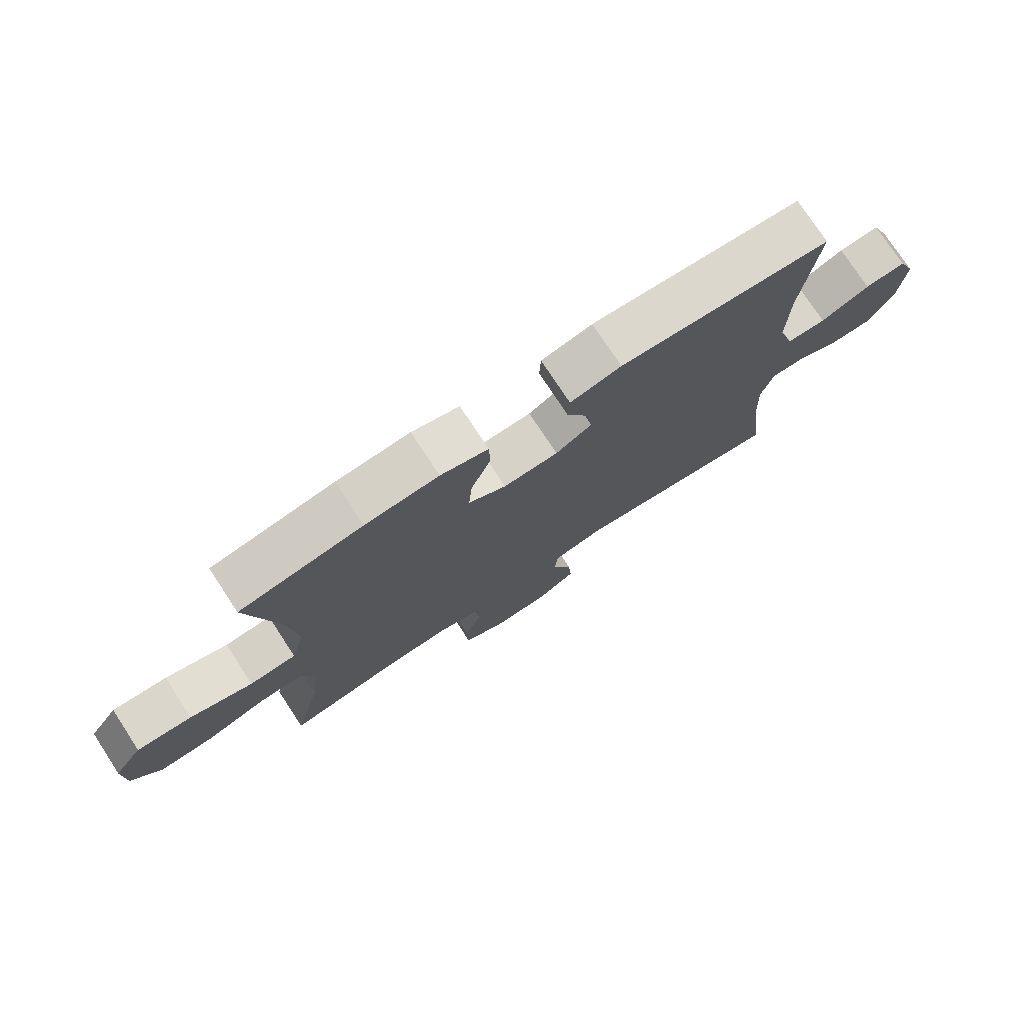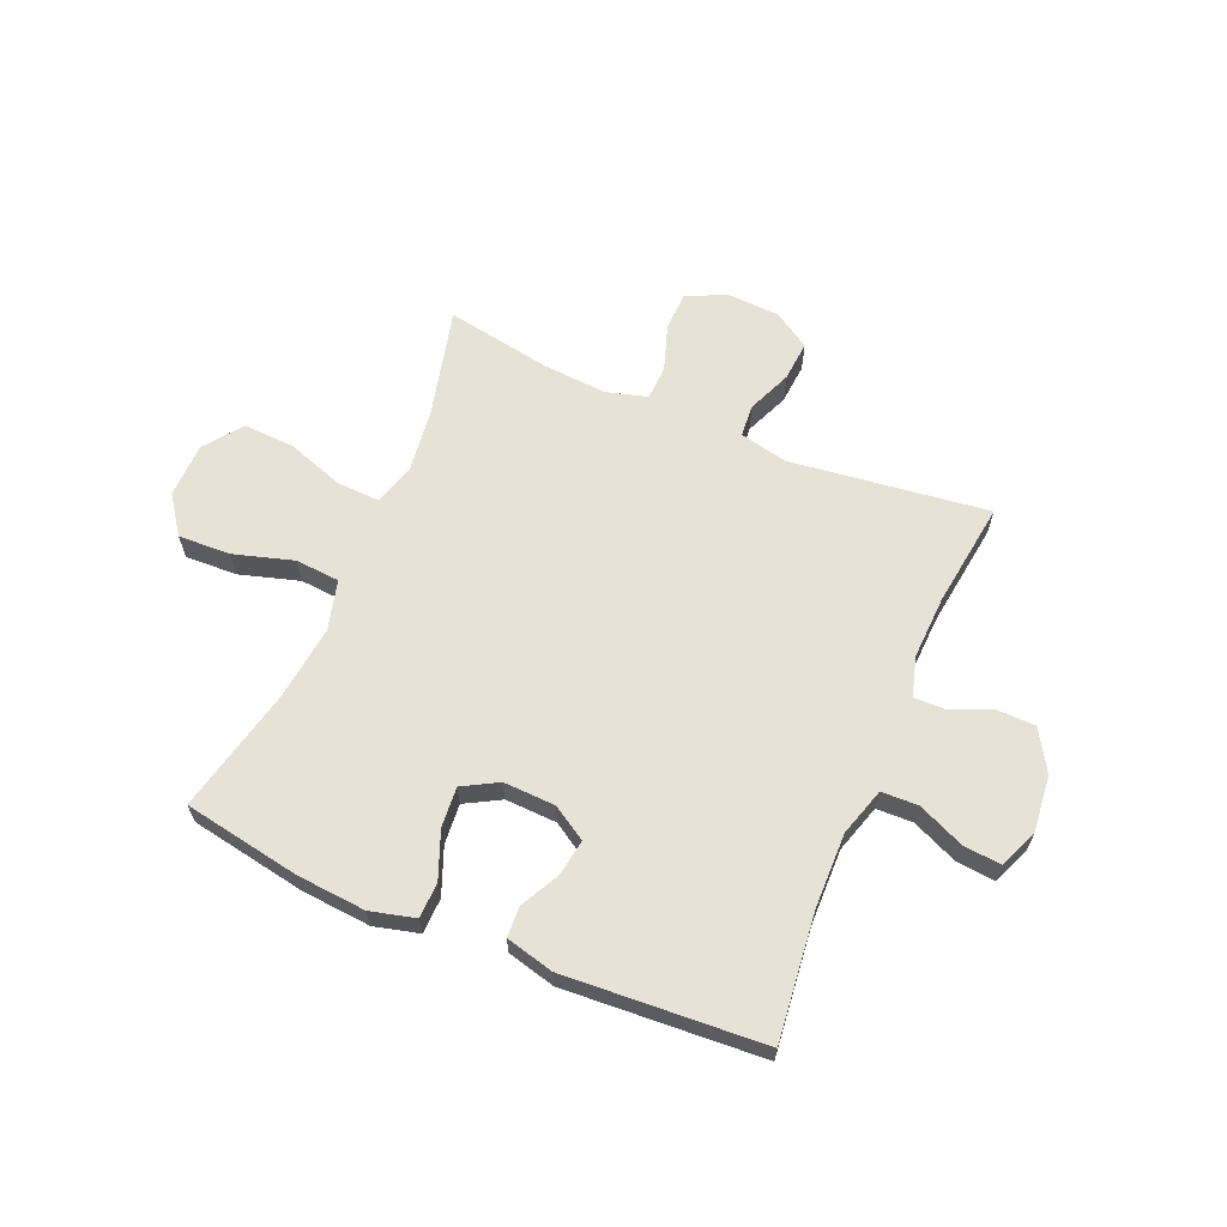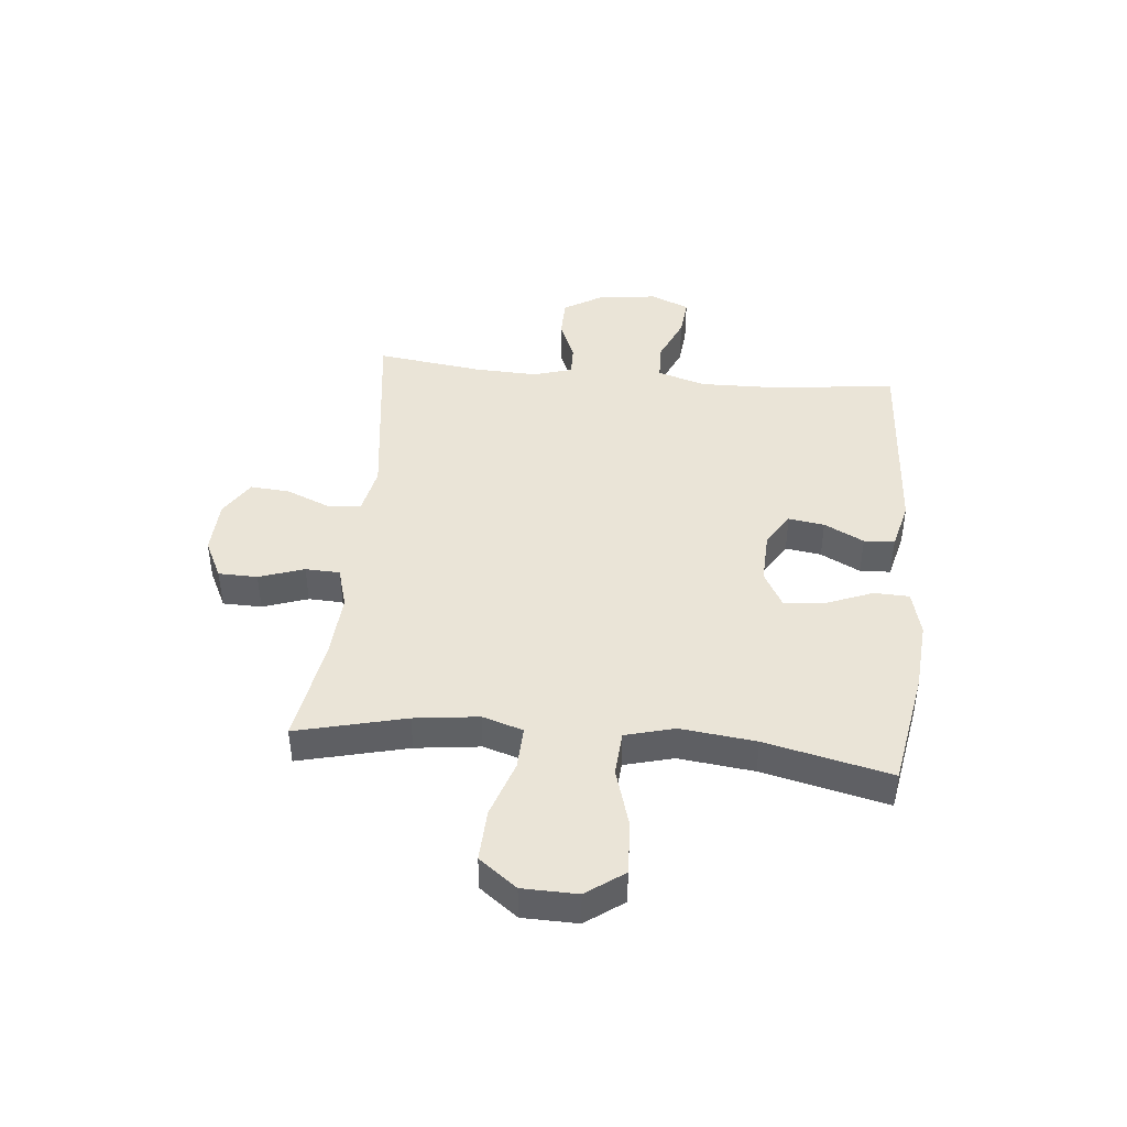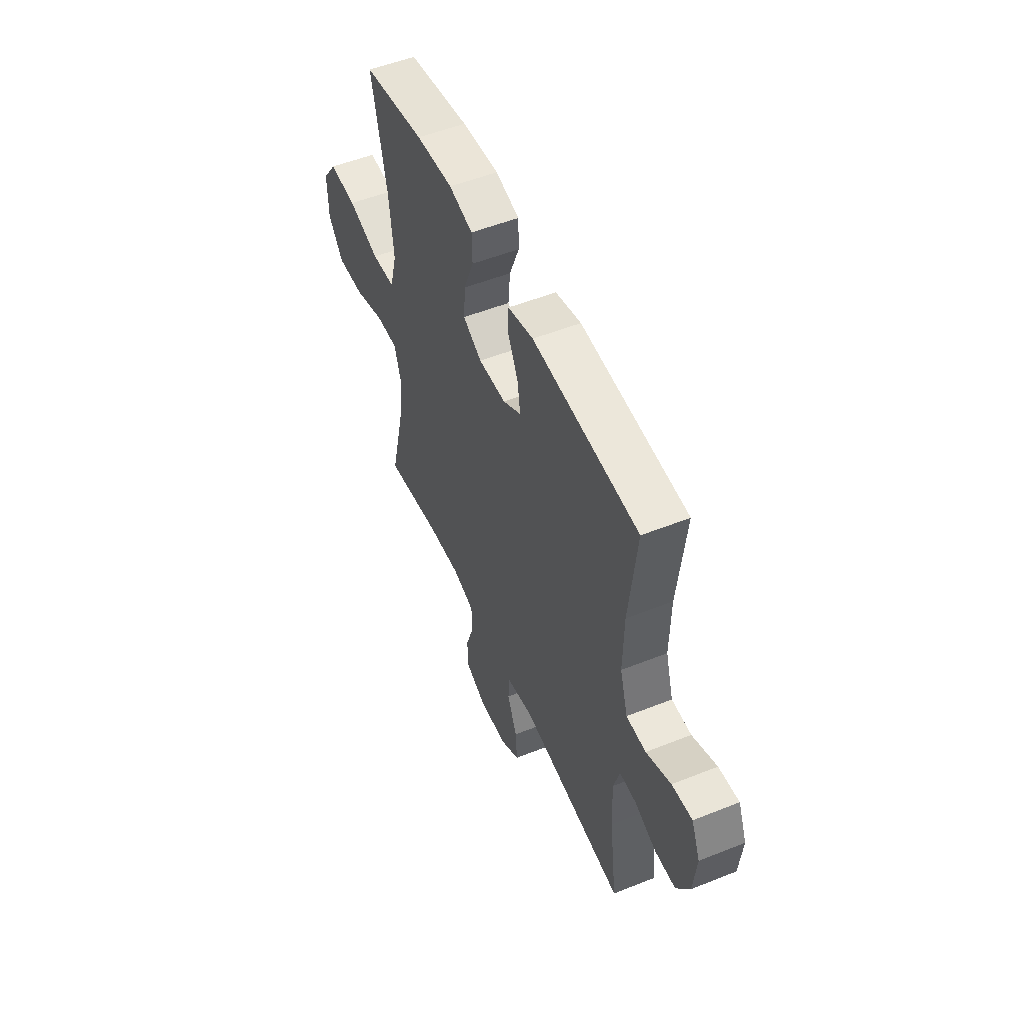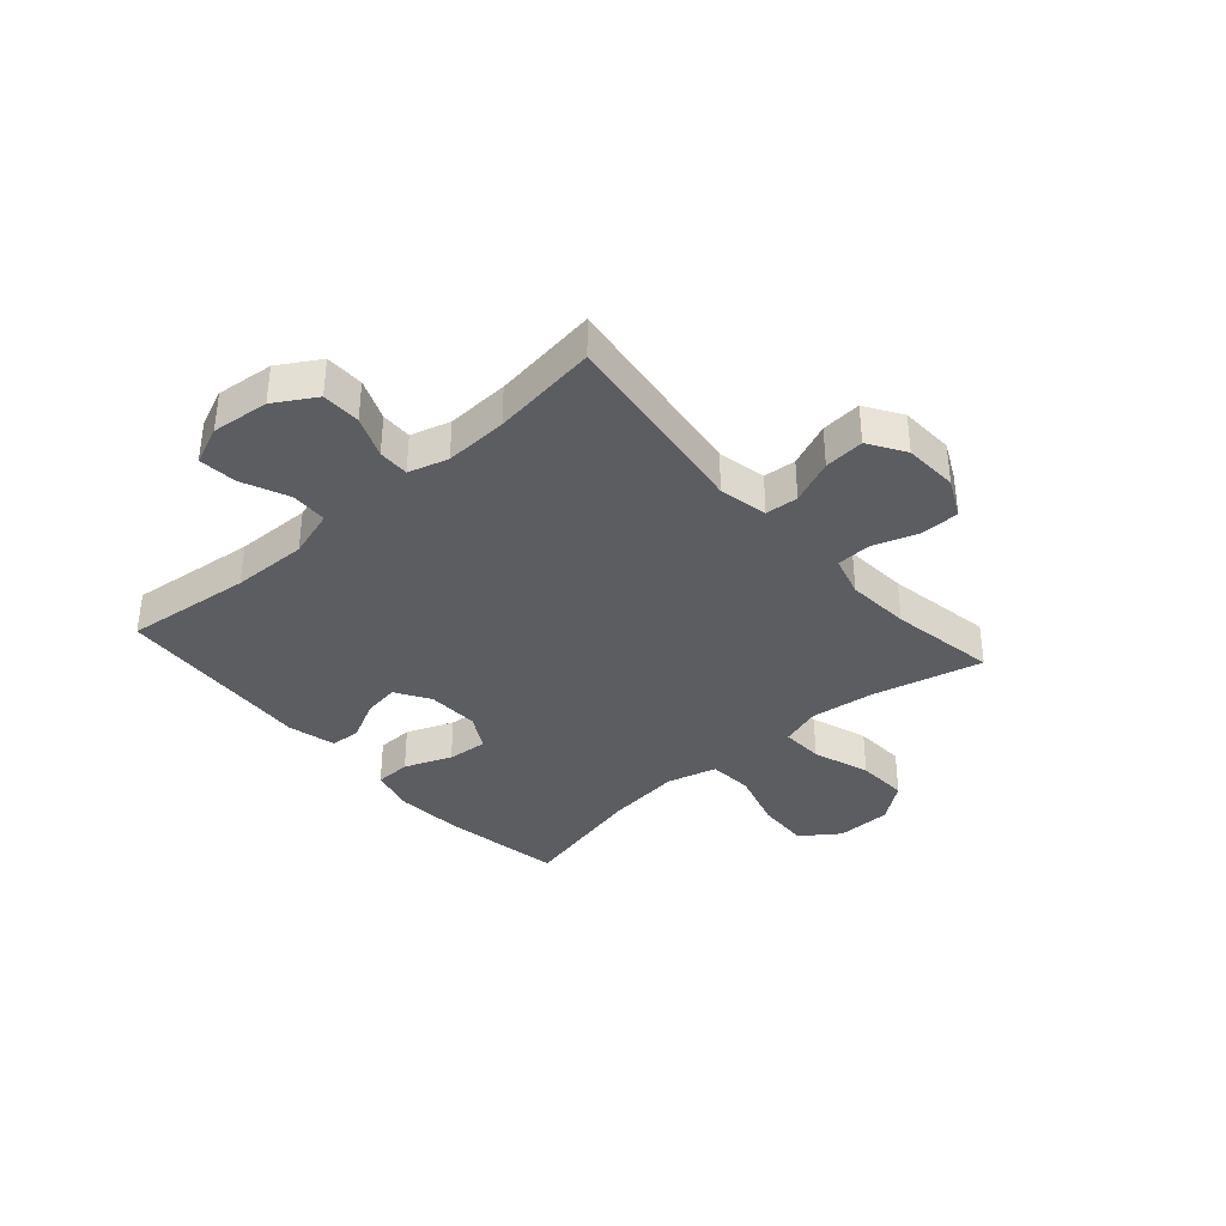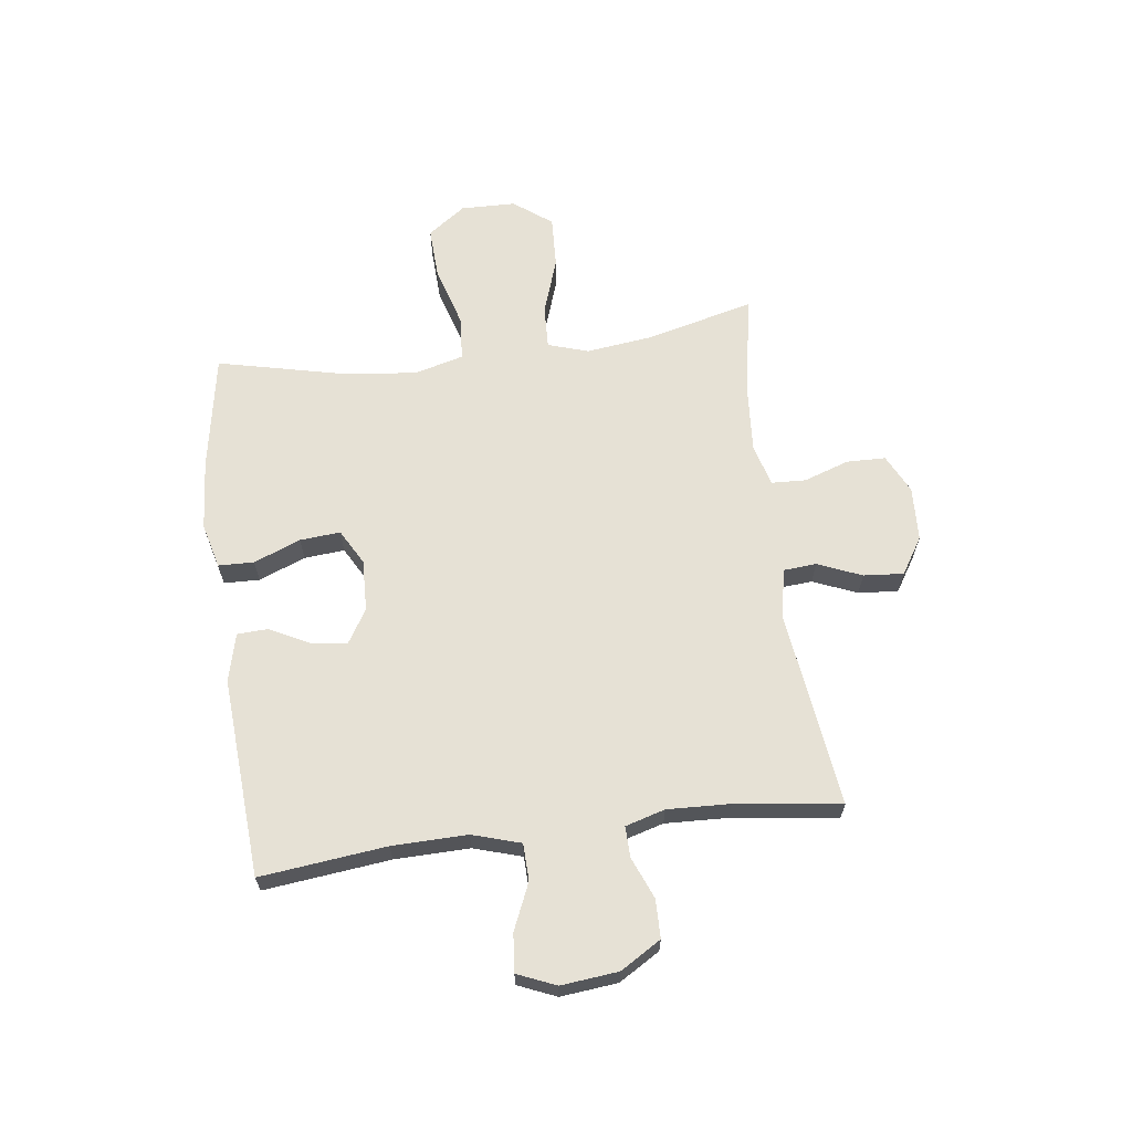
<metadata>
{"format":"obj","ext":"obj","renderer":"f3d","projection":"perspective","resolution":1024,"background":"white","views":[{"elev":75.7,"azim":-33.2,"up":"+Z"},{"elev":63.9,"azim":23.1,"up":"+Y"},{"elev":43.8,"azim":-84.5,"up":"+Y"},{"elev":52.5,"azim":66.7,"up":"+Z"},{"elev":-36.7,"azim":131.4,"up":"+Y"},{"elev":64.8,"azim":82.6,"up":"+Y"}]}
</metadata>
<code>
o path1732
v -0.4466 0.0375 0.3004
v -0.4306 0.0375 0.1645
v -0.4543 0.0375 0.0753
v -0.5343 0.0375 0.06939
v -0.6416 0.0375 0.1015
v -0.7364 0.0375 0.1057
v -0.7852 0.0375 0.03774
v -0.7831 0.0375 -0.06154
v -0.7317 0.0375 -0.1298
v -0.6388 0.0375 -0.1255
v -0.5355 0.0375 -0.09053
v -0.459 0.0375 -0.08767
v -0.4358 0.0375 -0.1607
v -0.4503 0.0375 -0.2773
v -0.4986 0.0375 -0.4745
v -0.3064 0.0375 -0.4413
v -0.1918 0.0375 -0.4333
v -0.1177 0.0375 -0.4546
v -0.1151 0.0375 -0.5168
v -0.1428 0.0375 -0.5982
v -0.1413 0.0375 -0.6686
v -0.07138 0.0375 -0.7033
v 0.0266 0.0375 -0.6988
v 0.09235 0.0375 -0.6572
v 0.0865 0.0375 -0.5848
v 0.05332 0.0375 -0.5052
v 0.05801 0.0375 -0.4463
v 0.1455 0.0375 -0.4281
v 0.5033 0.0375 -0.4745
v 0.4781 0.0375 -0.2833
v 0.4735 0.0375 -0.17
v 0.4942 0.0375 -0.09851
v 0.5502 0.0375 -0.09979
v 0.6248 0.0375 -0.1307
v 0.6947 0.0375 -0.1297
v 0.7393 0.0375 -0.05597
v 0.75 0.0375 0.04747
v 0.7207 0.0375 0.1168
v 0.6517 0.0375 0.1103
v 0.5682 0.0375 0.07393
v 0.5016 0.0375 0.07596
v 0.4749 0.0375 0.1634
v 0.4776 0.0375 0.2993
v 0.5033 0.0375 0.5272
v 0.1434 0.0375 0.5508
v 0.05647 0.0375 0.529
v 0.05395 0.0375 0.4739
v 0.09051 0.0375 0.4023
v 0.1003 0.0375 0.3375
v 0.03852 0.0375 0.2995
v -0.05483 0.0375 0.2961
v -0.1187 0.0375 0.3317
v -0.1127 0.0375 0.4047
v -0.07918 0.0375 0.4894
v -0.08111 0.0375 0.5537
v -0.1621 0.0375 0.5746
v -0.2877 0.0375 0.5645
v -0.4986 0.0375 0.5272
v -0.4466 -0.0375 0.3004
v -0.4306 -0.0375 0.1645
v -0.4543 -0.0375 0.0753
v -0.5343 -0.0375 0.06939
v -0.6416 -0.0375 0.1015
v -0.7364 -0.0375 0.1057
v -0.7852 -0.0375 0.03774
v -0.7831 -0.0375 -0.06154
v -0.7317 -0.0375 -0.1298
v -0.6388 -0.0375 -0.1255
v -0.5355 -0.0375 -0.09053
v -0.459 -0.0375 -0.08767
v -0.4358 -0.0375 -0.1607
v -0.4503 -0.0375 -0.2773
v -0.4986 -0.0375 -0.4745
v -0.3064 -0.0375 -0.4413
v -0.1918 -0.0375 -0.4333
v -0.1177 -0.0375 -0.4546
v -0.1151 -0.0375 -0.5168
v -0.1428 -0.0375 -0.5982
v -0.1413 -0.0375 -0.6686
v -0.07138 -0.0375 -0.7033
v 0.0266 -0.0375 -0.6988
v 0.09235 -0.0375 -0.6572
v 0.0865 -0.0375 -0.5848
v 0.05332 -0.0375 -0.5052
v 0.05801 -0.0375 -0.4463
v 0.1455 -0.0375 -0.4281
v 0.5033 -0.0375 -0.4745
v 0.4781 -0.0375 -0.2833
v 0.4735 -0.0375 -0.17
v 0.4942 -0.0375 -0.09851
v 0.5502 -0.0375 -0.09979
v 0.6248 -0.0375 -0.1307
v 0.6947 -0.0375 -0.1297
v 0.7393 -0.0375 -0.05597
v 0.75 -0.0375 0.04747
v 0.7207 -0.0375 0.1168
v 0.6517 -0.0375 0.1103
v 0.5682 -0.0375 0.07393
v 0.5016 -0.0375 0.07596
v 0.4749 -0.0375 0.1634
v 0.4776 -0.0375 0.2993
v 0.5033 -0.0375 0.5272
v 0.1434 -0.0375 0.5508
v 0.05647 -0.0375 0.529
v 0.05395 -0.0375 0.4739
v 0.09051 -0.0375 0.4023
v 0.1003 -0.0375 0.3375
v 0.03852 -0.0375 0.2995
v -0.05483 -0.0375 0.2961
v -0.1187 -0.0375 0.3317
v -0.1127 -0.0375 0.4047
v -0.07918 -0.0375 0.4894
v -0.08111 -0.0375 0.5537
v -0.1621 -0.0375 0.5746
v -0.2877 -0.0375 0.5645
v -0.4986 -0.0375 0.5272
v -0.1413 0.0375 -0.6686
v -0.1413 0.0375 -0.6686
v -0.07138 0.0375 -0.7033
v 0.0266 0.0375 -0.6988
v 0.09235 0.0375 -0.6572
v 0.09235 0.0375 -0.6572
v -0.1428 0.0375 -0.5982
v 0.0865 0.0375 -0.5848
v -0.1151 0.0375 -0.5168
v 0.05332 0.0375 -0.5052
v -0.1177 0.0375 -0.4546
v -0.1177 0.0375 -0.4546
v 0.05801 0.0375 -0.4463
v 0.05801 0.0375 -0.4463
v -0.4986 0.0375 -0.4745
v -0.4986 0.0375 -0.4745
v -0.3064 0.0375 -0.4413
v -0.1918 0.0375 -0.4333
v 0.1455 0.0375 -0.4281
v 0.5033 0.0375 -0.4745
v 0.5033 0.0375 -0.4745
v 0.4781 0.0375 -0.2833
v -0.4503 0.0375 -0.2773
v 0.4735 0.0375 -0.17
v -0.4358 0.0375 -0.1607
v 0.4942 0.0375 -0.09851
v 0.4942 0.0375 -0.09851
v -0.459 0.0375 -0.08767
v -0.459 0.0375 -0.08767
v 0.5502 0.0375 -0.09979
v 0.6248 0.0375 -0.1307
v 0.6947 0.0375 -0.1297
v -0.7831 0.0375 -0.06154
v -0.7317 0.0375 -0.1298
v -0.6388 0.0375 -0.1255
v 0.7393 0.0375 -0.05597
v -0.5355 0.0375 -0.09053
v -0.7852 0.0375 0.03774
v 0.75 0.0375 0.04747
v -0.7364 0.0375 0.1057
v 0.7207 0.0375 0.1168
v 0.7207 0.0375 0.1168
v -0.6416 0.0375 0.1015
v -0.5343 0.0375 0.06939
v -0.4543 0.0375 0.0753
v -0.4543 0.0375 0.0753
v 0.5682 0.0375 0.07393
v 0.5016 0.0375 0.07596
v 0.5016 0.0375 0.07596
v 0.6517 0.0375 0.1103
v -0.4306 0.0375 0.1645
v 0.4749 0.0375 0.1634
v 0.4776 0.0375 0.2993
v -0.4466 0.0375 0.3004
v -0.05483 0.0375 0.2961
v -0.1187 0.0375 0.3317
v -0.1187 0.0375 0.3317
v 0.03852 0.0375 0.2995
v 0.1003 0.0375 0.3375
v 0.1003 0.0375 0.3375
v -0.1127 0.0375 0.4047
v 0.09051 0.0375 0.4023
v 0.05395 0.0375 0.4739
v -0.07918 0.0375 0.4894
v 0.05647 0.0375 0.529
v 0.05647 0.0375 0.529
v -0.08111 0.0375 0.5537
v -0.08111 0.0375 0.5537
v 0.5033 0.0375 0.5272
v 0.5033 0.0375 0.5272
v -0.4986 0.0375 0.5272
v -0.4986 0.0375 0.5272
v 0.1434 0.0375 0.5508
v -0.2877 0.0375 0.5645
v -0.1621 0.0375 0.5746
v -0.1413 -0.0375 -0.6686
v -0.1413 -0.0375 -0.6686
v -0.07138 -0.0375 -0.7033
v 0.0266 -0.0375 -0.6988
v 0.09235 -0.0375 -0.6572
v 0.09235 -0.0375 -0.6572
v -0.1428 -0.0375 -0.5982
v 0.0865 -0.0375 -0.5848
v -0.1151 -0.0375 -0.5168
v 0.05332 -0.0375 -0.5052
v -0.1177 -0.0375 -0.4546
v -0.1177 -0.0375 -0.4546
v 0.05801 -0.0375 -0.4463
v 0.05801 -0.0375 -0.4463
v -0.4986 -0.0375 -0.4745
v -0.4986 -0.0375 -0.4745
v -0.3064 -0.0375 -0.4413
v -0.1918 -0.0375 -0.4333
v 0.1455 -0.0375 -0.4281
v 0.5033 -0.0375 -0.4745
v 0.5033 -0.0375 -0.4745
v 0.4781 -0.0375 -0.2833
v -0.4503 -0.0375 -0.2773
v 0.4735 -0.0375 -0.17
v -0.4358 -0.0375 -0.1607
v 0.4942 -0.0375 -0.09851
v 0.4942 -0.0375 -0.09851
v -0.459 -0.0375 -0.08767
v -0.459 -0.0375 -0.08767
v 0.5502 -0.0375 -0.09979
v 0.6248 -0.0375 -0.1307
v 0.6947 -0.0375 -0.1297
v -0.7831 -0.0375 -0.06154
v -0.7317 -0.0375 -0.1298
v -0.6388 -0.0375 -0.1255
v 0.7393 -0.0375 -0.05597
v -0.5355 -0.0375 -0.09053
v -0.7852 -0.0375 0.03774
v 0.75 -0.0375 0.04747
v -0.7364 -0.0375 0.1057
v 0.7207 -0.0375 0.1168
v 0.7207 -0.0375 0.1168
v -0.6416 -0.0375 0.1015
v -0.5343 -0.0375 0.06939
v -0.4543 -0.0375 0.0753
v -0.4543 -0.0375 0.0753
v 0.5682 -0.0375 0.07393
v 0.5016 -0.0375 0.07596
v 0.5016 -0.0375 0.07596
v 0.6517 -0.0375 0.1103
v -0.4306 -0.0375 0.1645
v 0.4749 -0.0375 0.1634
v 0.4776 -0.0375 0.2993
v -0.4466 -0.0375 0.3004
v -0.05483 -0.0375 0.2961
v -0.1187 -0.0375 0.3317
v -0.1187 -0.0375 0.3317
v 0.03852 -0.0375 0.2995
v 0.1003 -0.0375 0.3375
v 0.1003 -0.0375 0.3375
v -0.1127 -0.0375 0.4047
v 0.09051 -0.0375 0.4023
v 0.05395 -0.0375 0.4739
v -0.07918 -0.0375 0.4894
v 0.05647 -0.0375 0.529
v 0.05647 -0.0375 0.529
v -0.08111 -0.0375 0.5537
v -0.08111 -0.0375 0.5537
v 0.5033 -0.0375 0.5272
v 0.5033 -0.0375 0.5272
v -0.4986 -0.0375 0.5272
v -0.4986 -0.0375 0.5272
v 0.1434 -0.0375 0.5508
v -0.2877 -0.0375 0.5645
v -0.1621 -0.0375 0.5746
f 246 209 202
f 224 234 229
f 194 198 192
f 264 253 244
f 244 250 243
f 253 264 254
f 209 214 208
f 265 252 266
f 262 245 265
f 199 194 195
f 204 246 202
f 214 209 216
f 234 228 235
f 215 249 210
f 227 230 241
f 243 250 249
f 215 210 213
f 247 242 246
f 228 234 226
f 199 198 194
f 246 216 209
f 246 219 216
f 219 235 228
f 246 242 236
f 213 210 211
f 236 219 246
f 202 200 201
f 204 202 201
f 210 249 204
f 244 253 250
f 254 264 256
f 231 229 234
f 201 200 199
f 208 214 206
f 241 230 232
f 226 234 224
f 258 266 255
f 247 245 242
f 252 245 247
f 245 252 265
f 227 222 223
f 236 235 219
f 239 221 238
f 238 227 241
f 199 195 196
f 264 244 260
f 255 266 252
f 221 239 217
f 226 224 225
f 239 249 217
f 222 238 221
f 243 249 239
f 249 246 204
f 200 198 199
f 227 238 222
f 217 249 215
f 118 22 80 193
f 22 23 81 80
f 23 122 197 81
f 20 21 79 78
f 24 25 83 82
f 19 20 78 77
f 25 26 84 83
f 128 19 77 203
f 26 130 205 84
f 132 16 74 207
f 17 18 76 75
f 27 28 86 85
f 16 17 75 74
f 28 137 212 86
f 29 30 88 87
f 14 15 73 72
f 30 31 89 88
f 13 14 72 71
f 31 143 218 89
f 145 13 71 220
f 33 34 92 91
f 34 35 93 92
f 8 9 67 66
f 9 10 68 67
f 35 36 94 93
f 10 11 69 68
f 32 33 91 90
f 11 12 70 69
f 7 8 66 65
f 36 37 95 94
f 6 7 65 64
f 37 158 233 95
f 5 6 64 63
f 4 5 63 62
f 162 4 62 237
f 40 165 240 98
f 39 40 98 97
f 38 39 97 96
f 2 3 61 60
f 41 42 100 99
f 42 43 101 100
f 1 2 60 59
f 51 173 248 109
f 50 51 109 108
f 176 50 108 251
f 52 53 111 110
f 48 49 107 106
f 47 48 106 105
f 53 54 112 111
f 182 47 105 257
f 54 184 259 112
f 43 186 261 101
f 188 1 59 263
f 45 46 104 103
f 44 45 103 102
f 57 58 116 115
f 56 57 115 114
f 55 56 114 113
f 171 127 134
f 149 154 159
f 119 117 123
f 189 169 178
f 169 168 175
f 178 179 189
f 134 133 139
f 190 191 177
f 187 190 170
f 124 120 119
f 129 127 171
f 139 141 134
f 159 160 153
f 140 135 174
f 152 166 155
f 168 174 175
f 140 138 135
f 172 171 167
f 153 151 159
f 124 119 123
f 171 134 141
f 171 141 144
f 144 153 160
f 171 161 167
f 138 136 135
f 161 171 144
f 127 126 125
f 129 126 127
f 135 129 174
f 169 175 178
f 179 181 189
f 156 159 154
f 126 124 125
f 133 131 139
f 166 157 155
f 151 149 159
f 183 180 191
f 172 167 170
f 177 172 170
f 170 190 177
f 152 148 147
f 161 144 160
f 164 163 146
f 163 166 152
f 124 121 120
f 189 185 169
f 180 177 191
f 146 142 164
f 151 150 149
f 164 142 174
f 147 146 163
f 168 164 174
f 174 129 171
f 125 124 123
f 152 147 163
f 142 140 174

</code>
